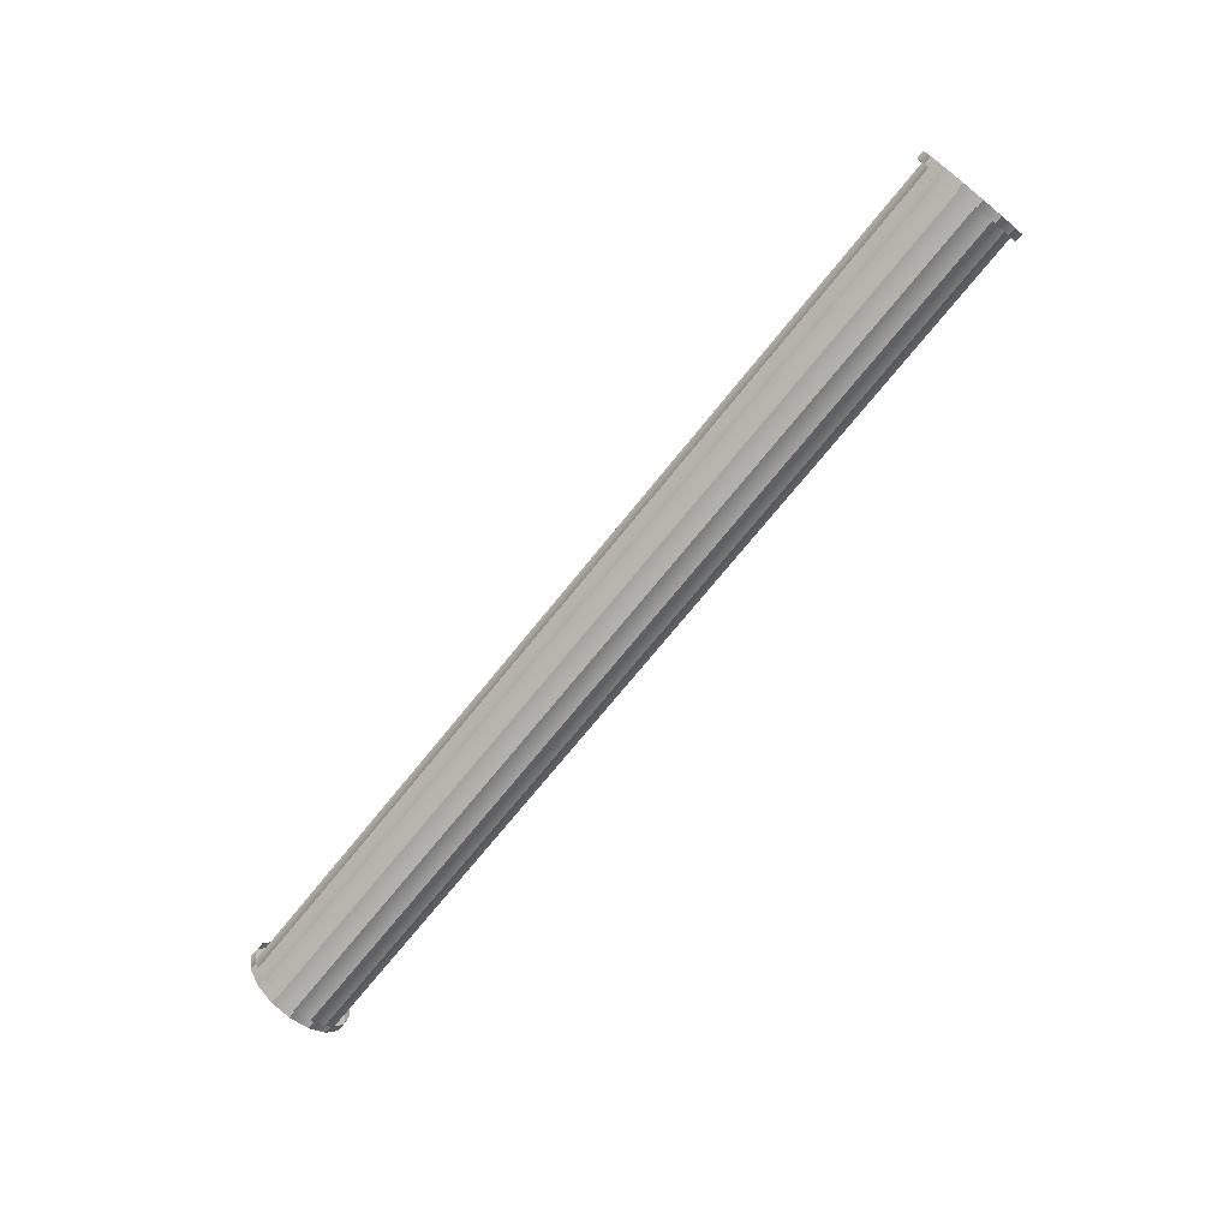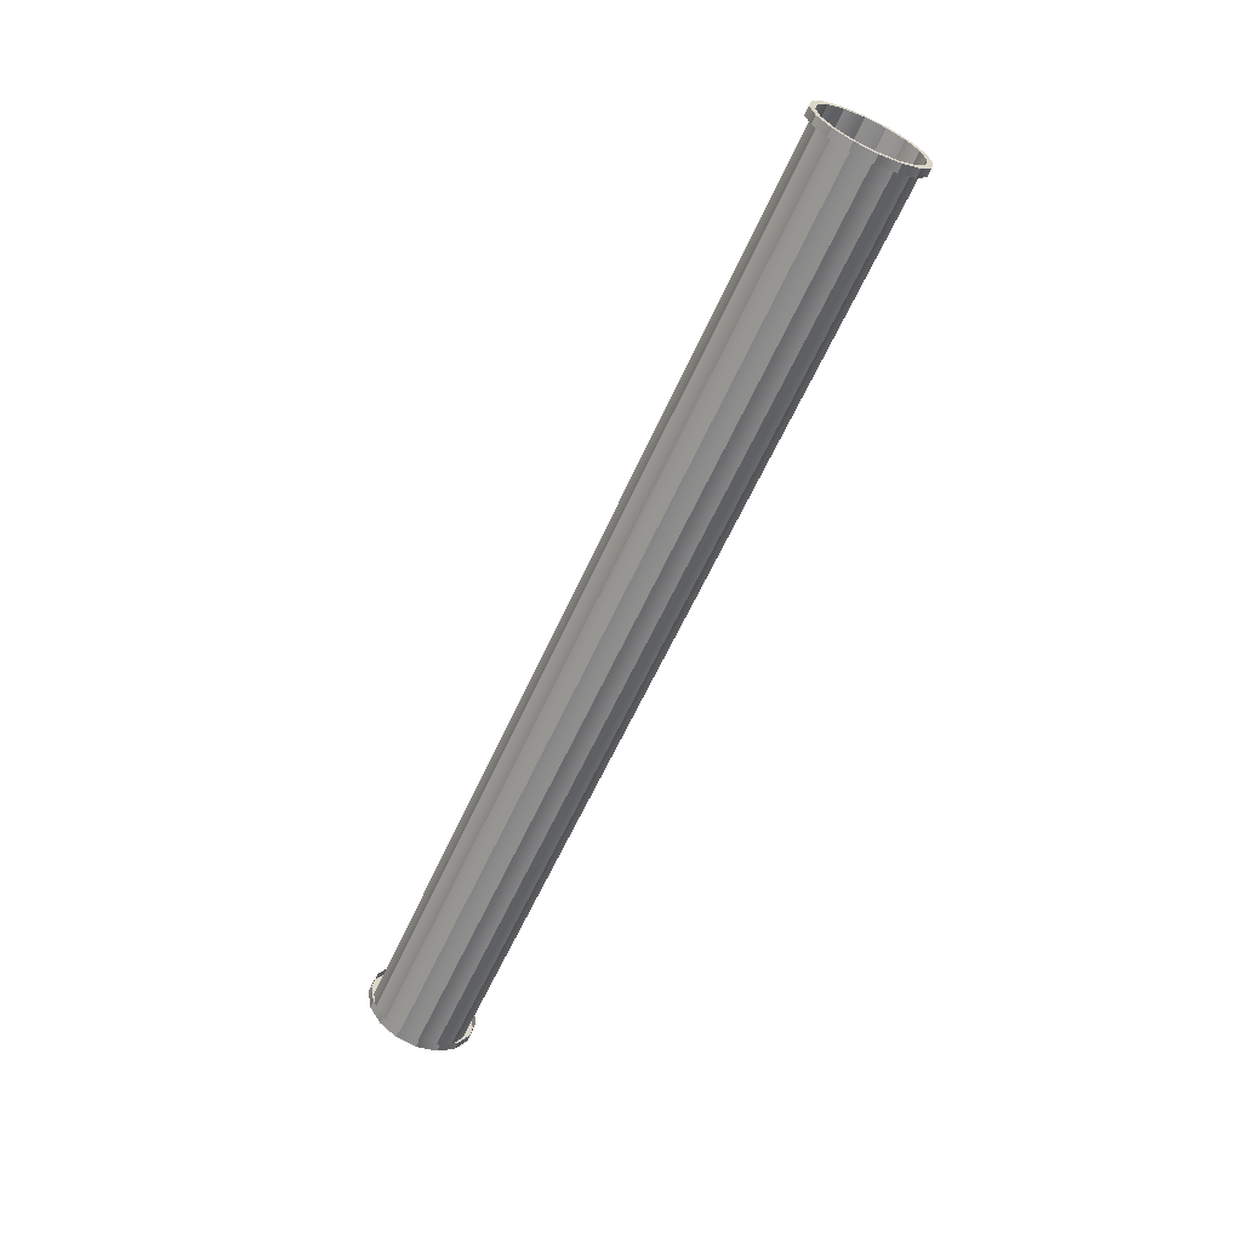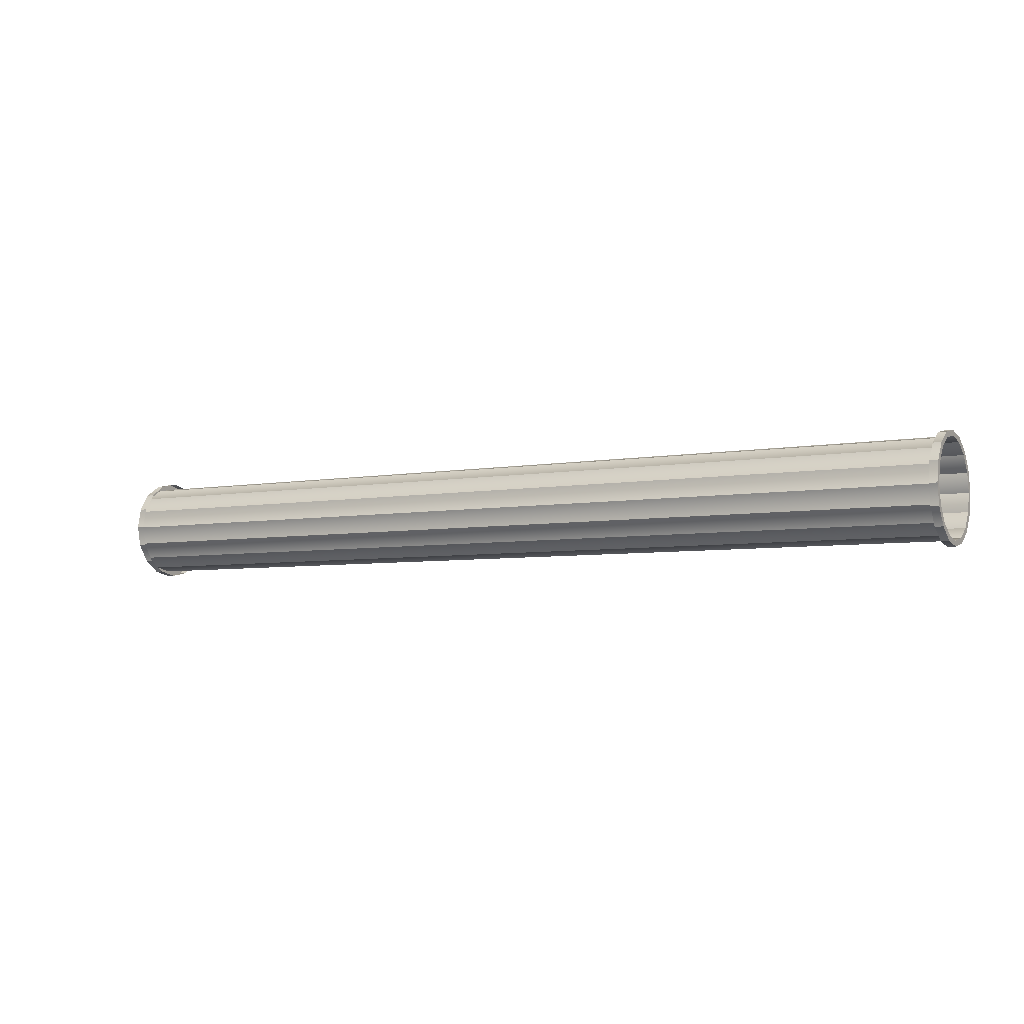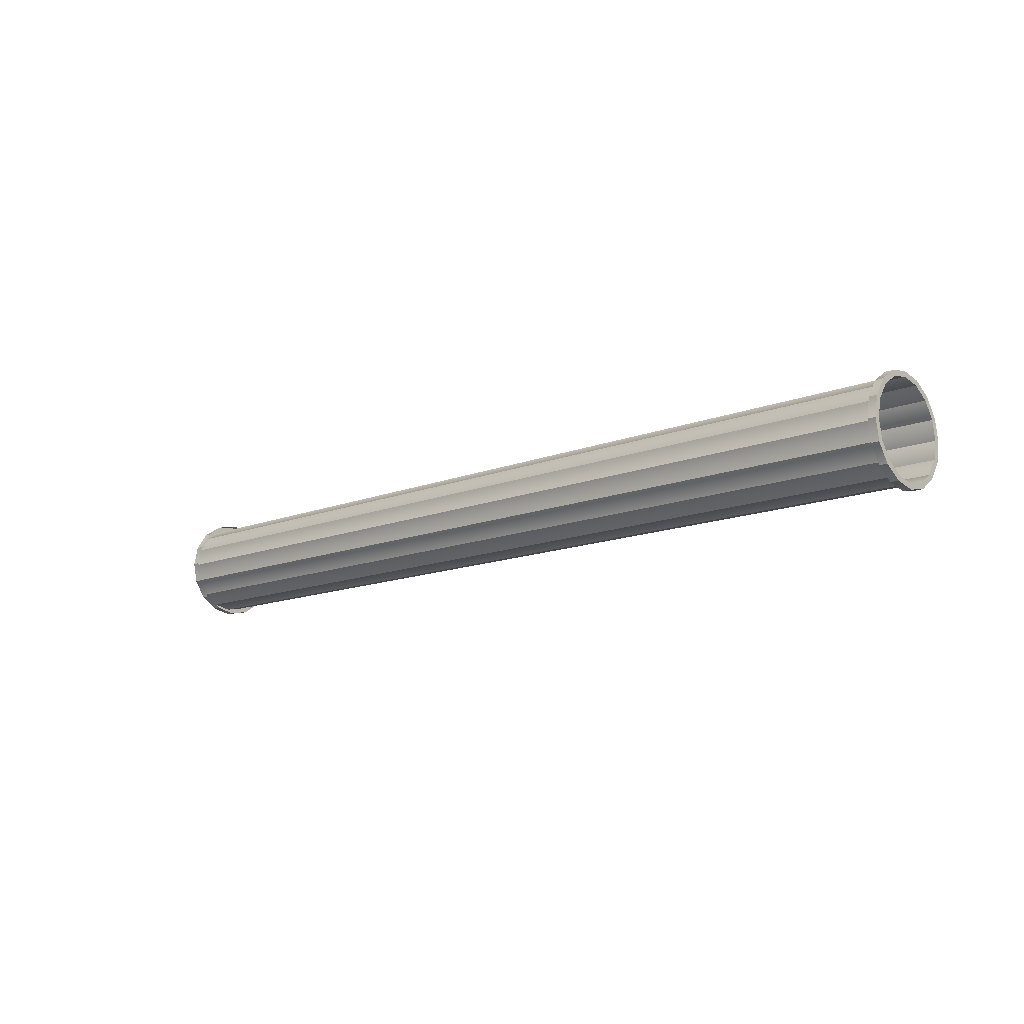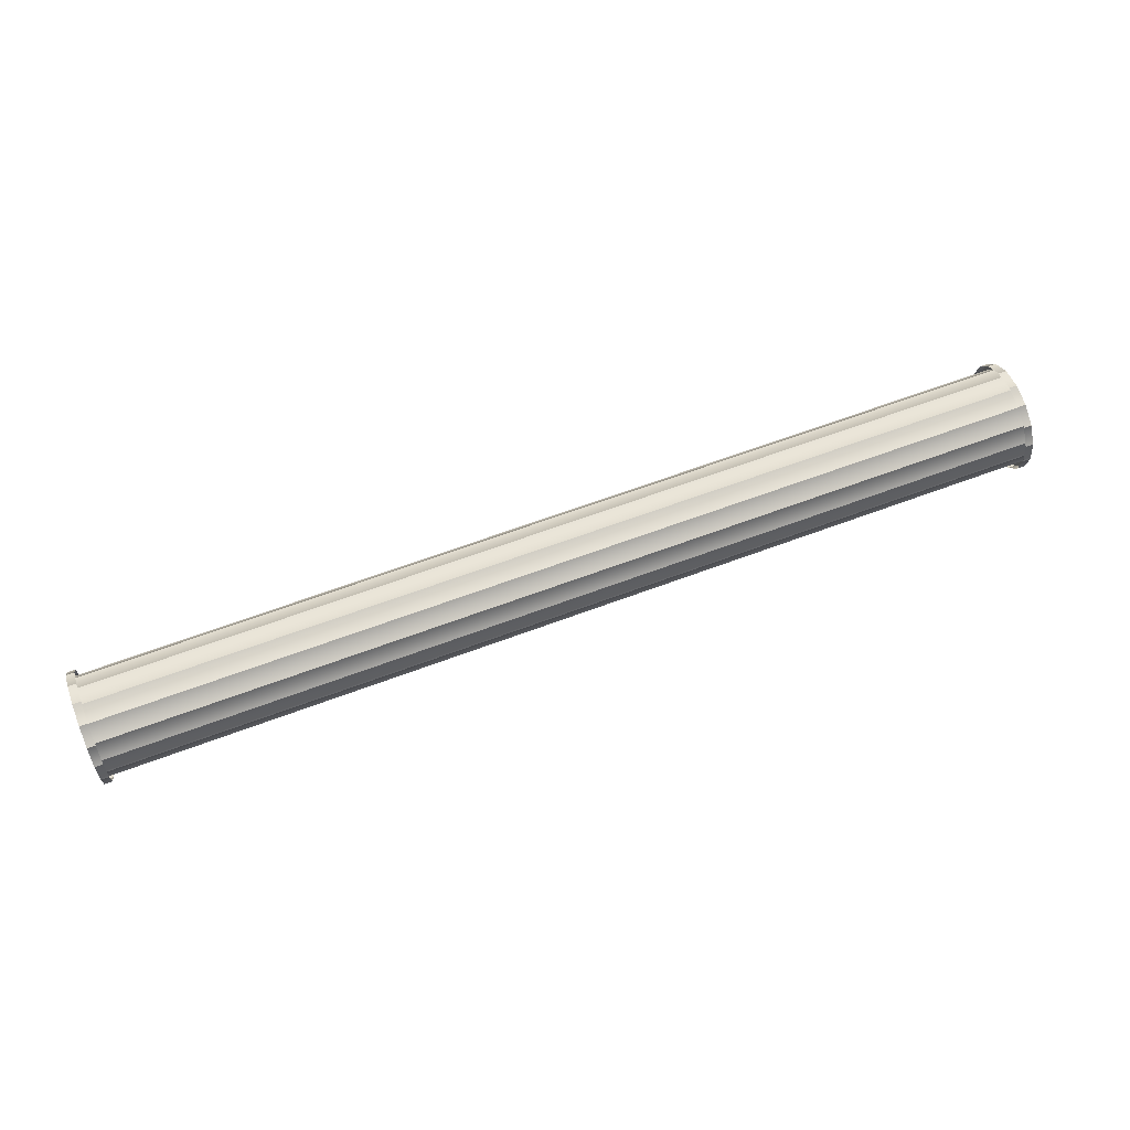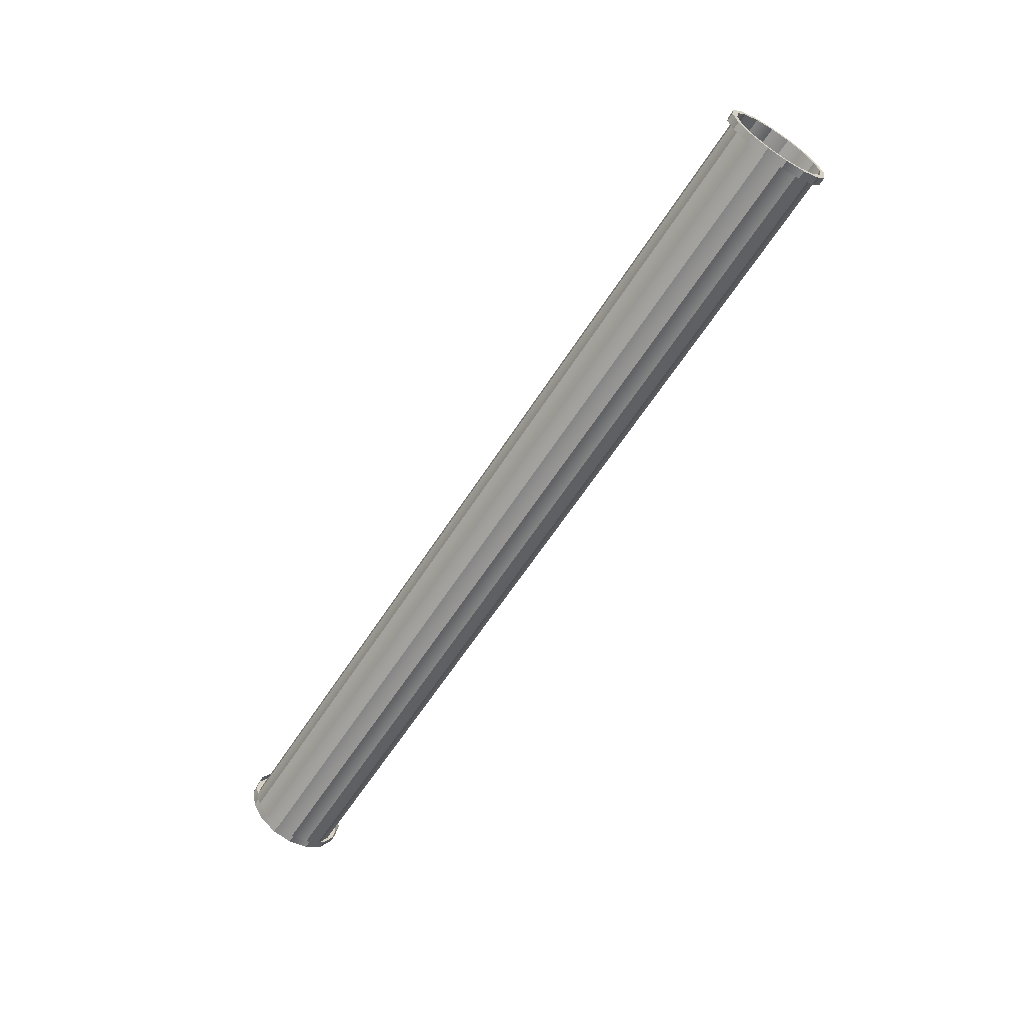
<metadata>
{"format":"obj","ext":"obj","renderer":"f3d","projection":"perspective","resolution":1024,"background":"white","views":[{"elev":-72.4,"azim":-128.9,"up":"+Y"},{"elev":-61.4,"azim":65.7,"up":"+Y"},{"elev":-5.4,"azim":-150.1,"up":"+Y"},{"elev":-13.2,"azim":-137.7,"up":"+Y"},{"elev":62.4,"azim":159.0,"up":"+Y"},{"elev":-61.5,"azim":57.5,"up":"+Y"}]}
</metadata>
<code>
o MeshAluminumFoil_1_0_GeomSubset_0
v -0.1118 -0.005632 -0.001744
v -0.1118 -0.006627 -0.006742
v -0.1137 -0.006627 -0.006742
v -0.1137 -0.005632 -0.001744
v -0.1137 -0.009458 -0.01098
v -0.1118 -0.009458 -0.01098
v -0.1118 -0.006627 0.003255
v -0.1137 -0.006627 0.003255
v -0.1118 -0.009458 0.007492
v -0.1137 -0.009458 0.007492
v -0.1118 -0.0137 -0.01381
v -0.1137 -0.0137 -0.01381
v -0.1118 -0.01869 -0.01481
v -0.1137 -0.01869 -0.01481
v -0.1137 -0.02369 -0.01381
v -0.1118 -0.02369 -0.01381
v -0.1137 -0.02793 -0.01098
v -0.1118 -0.02793 -0.01098
v -0.1118 -0.03076 -0.006742
v -0.1137 -0.03076 -0.006742
v -0.1137 -0.03175 -0.001744
v -0.1118 -0.03175 -0.001744
v -0.1137 -0.03076 0.003255
v -0.1118 -0.03076 0.003255
v -0.1137 -0.02793 0.007492
v -0.1118 -0.02793 0.007492
v -0.1118 -0.02369 0.01032
v -0.1137 -0.02369 0.01032
v -0.1137 -0.01869 0.01132
v -0.1118 -0.01869 0.01132
v -0.1137 -0.0137 0.01032
v -0.1118 -0.0137 0.01032
v 0.1131 -0.006958 -0.001744
v -0.1137 -0.006958 -0.001744
v -0.1137 -0.007851 -0.006235
v 0.1131 -0.007851 -0.006235
v -0.1137 -0.01039 -0.01004
v 0.1131 -0.01039 -0.01004
v 0.1131 -0.007851 0.002747
v -0.1137 -0.007851 0.002748
v 0.1131 -0.01039 0.006555
v -0.1137 -0.01039 0.006555
v -0.1137 -0.0142 -0.01259
v 0.1131 -0.0142 -0.01259
v -0.1137 -0.01869 -0.01348
v 0.1131 -0.01869 -0.01348
v -0.1137 -0.02318 -0.01259
v 0.1131 -0.02318 -0.01259
v -0.1137 -0.02699 -0.01004
v 0.1131 -0.02699 -0.01004
v -0.1137 -0.02954 -0.006235
v 0.1131 -0.02954 -0.006235
v -0.1137 -0.03043 -0.001744
v 0.1131 -0.03043 -0.001744
v -0.1137 -0.02954 0.002748
v 0.1131 -0.02954 0.002747
v -0.1137 -0.02699 0.006555
v 0.1131 -0.02699 0.006555
v -0.1137 -0.02318 0.009099
v 0.1131 -0.02318 0.009099
v -0.1137 -0.01869 0.009992
v 0.1131 -0.01869 0.009992
v -0.1137 -0.0142 0.009099
v 0.1131 -0.0142 0.009099
v 0.1131 -0.03076 0.003255
v 0.1131 -0.02793 0.007492
v 0.1131 -0.02369 0.01032
v 0.1131 -0.01869 0.01132
v 0.1131 -0.0137 0.01032
v 0.1131 -0.03175 -0.001744
v 0.1131 -0.03076 -0.006742
v 0.1131 -0.02793 -0.01098
v 0.1131 -0.02369 -0.01381
v 0.1131 -0.01869 -0.01481
v 0.1131 -0.0137 -0.01381
v 0.1131 -0.009458 0.007492
v 0.1131 -0.006627 0.003255
v 0.1131 -0.005632 -0.001744
v 0.1131 -0.006627 -0.006742
v 0.1131 -0.009458 -0.01098
v 0.1112 -0.005632 -0.001744
v 0.1112 -0.006627 0.003255
v 0.1112 -0.009458 0.007492
v 0.1112 -0.006627 -0.006742
v 0.1112 -0.009458 -0.01098
v 0.1112 -0.0137 0.01032
v 0.1112 -0.01869 0.01132
v 0.1112 -0.02369 0.01032
v 0.1112 -0.02793 0.007492
v 0.1112 -0.03076 0.003255
v 0.1112 -0.03175 -0.001744
v 0.1112 -0.03076 -0.006742
v 0.1112 -0.02793 -0.01098
v 0.1112 -0.02369 -0.01381
v 0.1112 -0.01869 -0.01481
v 0.1112 -0.0137 -0.01381
v 0.1112 -0.002974 -0.008255
v 0.1112 -0.001679 -0.001744
v 0.1112 -0.03072 -0.01377
v 0.1112 -0.0252 -0.01746
v 0.1112 -0.01869 -0.01876
v 0.1112 -0.01218 -0.01746
v 0.1112 -0.006663 -0.01377
v 0.1112 -0.002974 0.004767
v 0.1112 -0.006663 0.01029
v 0.1112 -0.01218 0.01397
v 0.1112 -0.01869 0.01527
v 0.1112 -0.0252 0.01397
v 0.1112 -0.03072 0.01029
v 0.1112 -0.03441 0.004767
v 0.1112 -0.03571 -0.001744
v 0.1112 -0.03441 -0.008255
v -0.1101 -0.002974 0.004767
v -0.1101 -0.001679 -0.001744
v -0.1118 -0.001679 -0.001744
v -0.1118 -0.002974 0.004767
v -0.1101 -0.006663 0.01029
v -0.1118 -0.006663 0.01029
v -0.1118 -0.002974 -0.008255
v -0.1101 -0.002974 -0.008255
v -0.1118 -0.006663 -0.01377
v -0.1101 -0.006663 -0.01377
v -0.1101 -0.01218 0.01397
v -0.1118 -0.01218 0.01397
v -0.1101 -0.01869 0.01527
v -0.1118 -0.01869 0.01527
v -0.1101 -0.0252 0.01397
v -0.1118 -0.0252 0.01397
v -0.1101 -0.03072 0.01029
v -0.1118 -0.03072 0.01029
v -0.1101 -0.03441 0.004767
v -0.1118 -0.03441 0.004767
v -0.1101 -0.03571 -0.001744
v -0.1118 -0.03571 -0.001744
v -0.1101 -0.03441 -0.008255
v -0.1118 -0.03441 -0.008255
v -0.1101 -0.03072 -0.01377
v -0.1118 -0.03072 -0.01377
v -0.1101 -0.0252 -0.01746
v -0.1118 -0.0252 -0.01746
v -0.1101 -0.01869 -0.01876
v -0.1118 -0.01869 -0.01876
v 0.1094 -0.01869 -0.01876
v -0.1118 -0.01218 -0.01746
v 0.1094 -0.006663 -0.01377
v -0.1118 -0.003375 -0.01883
v 0.1112 -0.003375 -0.01883
v -0.07463 -0.003375 -0.01883
v -0.03747 -0.003375 -0.01883
v -0.000315 -0.003375 -0.01883
v 0.03684 -0.003375 -0.01883
v 0.074 -0.003375 -0.01883
v 0.074 0.009609 -0.01892
v 0.1112 0.009609 -0.01892
v 0.074 0.02652 -0.01883
v 0.1112 0.03107 -0.01883
v -0.07463 0.009609 -0.01892
v -0.1118 0.009609 -0.01892
v -0.1118 0.02114 -0.01883
v -0.07463 0.0254 -0.01883
v 0.03684 0.02114 -0.01883
v 0.03684 0.009609 -0.01892
v -0.000315 0.02589 -0.01883
v -0.000315 0.009609 -0.01892
v -0.03747 0.02114 -0.01883
v -0.03747 0.009609 -0.01892
v 0.1094 -0.001679 -0.001744
v 0.1094 -0.002974 -0.008255
v 0.1094 -0.002974 0.004767
v 0.1094 -0.006663 0.01029
v 0.1094 -0.0252 -0.01746
v 0.1094 -0.03072 -0.01377
v 0.1094 -0.03441 -0.008255
v 0.1094 -0.03571 -0.001744
v 0.1094 -0.03441 0.004767
v 0.1094 -0.03072 0.01029
v 0.1094 -0.0252 0.01397
v 0.1094 -0.01869 0.01527
v 0.1094 -0.01218 0.01397
v 0.1112 -0.01218 -0.01746
v -0.1118 -0.01218 -0.01746
v -0.1118 -0.003375 -0.01883
v 0.1112 -0.003375 -0.01883
v -0.07463 -0.003375 -0.01883
v -0.03747 -0.003375 -0.01883
v -0.000315 -0.003375 -0.01883
v 0.03684 -0.003375 -0.01883
v 0.074 -0.003375 -0.01883
v 0.074 0.009609 -0.01892
v 0.1112 0.009609 -0.01892
v 0.074 0.02652 -0.01883
v 0.1112 0.03107 -0.01883
v -0.07463 0.009609 -0.01892
v -0.1118 0.009609 -0.01892
v -0.1118 0.02114 -0.01883
v -0.07463 0.0254 -0.01883
v 0.03684 0.02114 -0.01883
v 0.03684 0.009609 -0.01892
v -0.000315 0.02589 -0.01883
v -0.000315 0.009609 -0.01892
v -0.03747 0.02114 -0.01883
v -0.03747 0.009609 -0.01892
f 1 3 2
f 1 4 3
f 2 3 5
f 2 5 6
f 7 4 1
f 7 8 4
f 9 8 7
f 9 10 8
f 6 12 11
f 6 5 12
f 11 14 13
f 11 12 14
f 13 14 15
f 13 15 16
f 16 15 17
f 16 17 18
f 18 20 19
f 18 17 20
f 19 20 21
f 19 21 22
f 22 21 23
f 22 23 24
f 24 23 25
f 24 25 26
f 26 28 27
f 26 25 28
f 27 28 29
f 27 29 30
f 30 29 31
f 30 31 32
f 32 31 10
f 32 10 9
f 33 35 34
f 33 36 35
f 36 37 35
f 36 38 37
f 39 33 34
f 39 34 40
f 41 39 40
f 41 40 42
f 38 43 37
f 38 44 43
f 44 45 43
f 44 46 45
f 46 47 45
f 46 48 47
f 48 49 47
f 48 50 49
f 50 51 49
f 50 52 51
f 52 53 51
f 52 54 53
f 54 55 53
f 54 56 55
f 56 57 55
f 56 58 57
f 58 59 57
f 58 60 59
f 60 61 59
f 60 62 61
f 62 63 61
f 62 64 63
f 64 42 63
f 64 41 42
f 10 63 42
f 10 31 63
f 8 10 42
f 8 42 40
f 4 8 40
f 4 40 34
f 3 4 34
f 3 34 35
f 5 3 35
f 5 35 37
f 65 58 56
f 65 66 58
f 66 60 58
f 66 67 60
f 67 62 60
f 67 68 62
f 68 64 62
f 68 69 64
f 70 65 56
f 70 56 54
f 71 70 54
f 71 54 52
f 72 71 52
f 72 52 50
f 73 72 50
f 73 50 48
f 74 73 48
f 74 48 46
f 75 74 46
f 75 46 44
f 69 41 64
f 69 76 41
f 25 55 57
f 25 23 55
f 28 25 57
f 28 57 59
f 29 28 59
f 29 59 61
f 31 29 61
f 31 61 63
f 23 53 55
f 23 21 53
f 21 51 53
f 21 20 51
f 20 49 51
f 20 17 49
f 17 47 49
f 17 15 47
f 15 45 47
f 15 14 45
f 14 43 45
f 14 12 43
f 12 37 43
f 12 5 37
f 76 39 41
f 76 77 39
f 77 33 39
f 77 78 33
f 78 36 33
f 78 79 36
f 79 38 36
f 79 80 38
f 80 44 38
f 80 75 44
f 77 81 78
f 77 82 81
f 76 82 77
f 76 83 82
f 78 81 84
f 78 84 79
f 79 84 85
f 79 85 80
f 69 83 76
f 69 86 83
f 68 86 69
f 68 87 86
f 67 87 68
f 67 88 87
f 66 88 67
f 66 89 88
f 65 89 66
f 65 90 89
f 70 90 65
f 70 91 90
f 71 91 70
f 71 92 91
f 72 92 71
f 72 93 92
f 73 93 72
f 73 94 93
f 74 94 73
f 74 95 94
f 75 95 74
f 75 96 95
f 80 96 75
f 80 85 96

</code>
